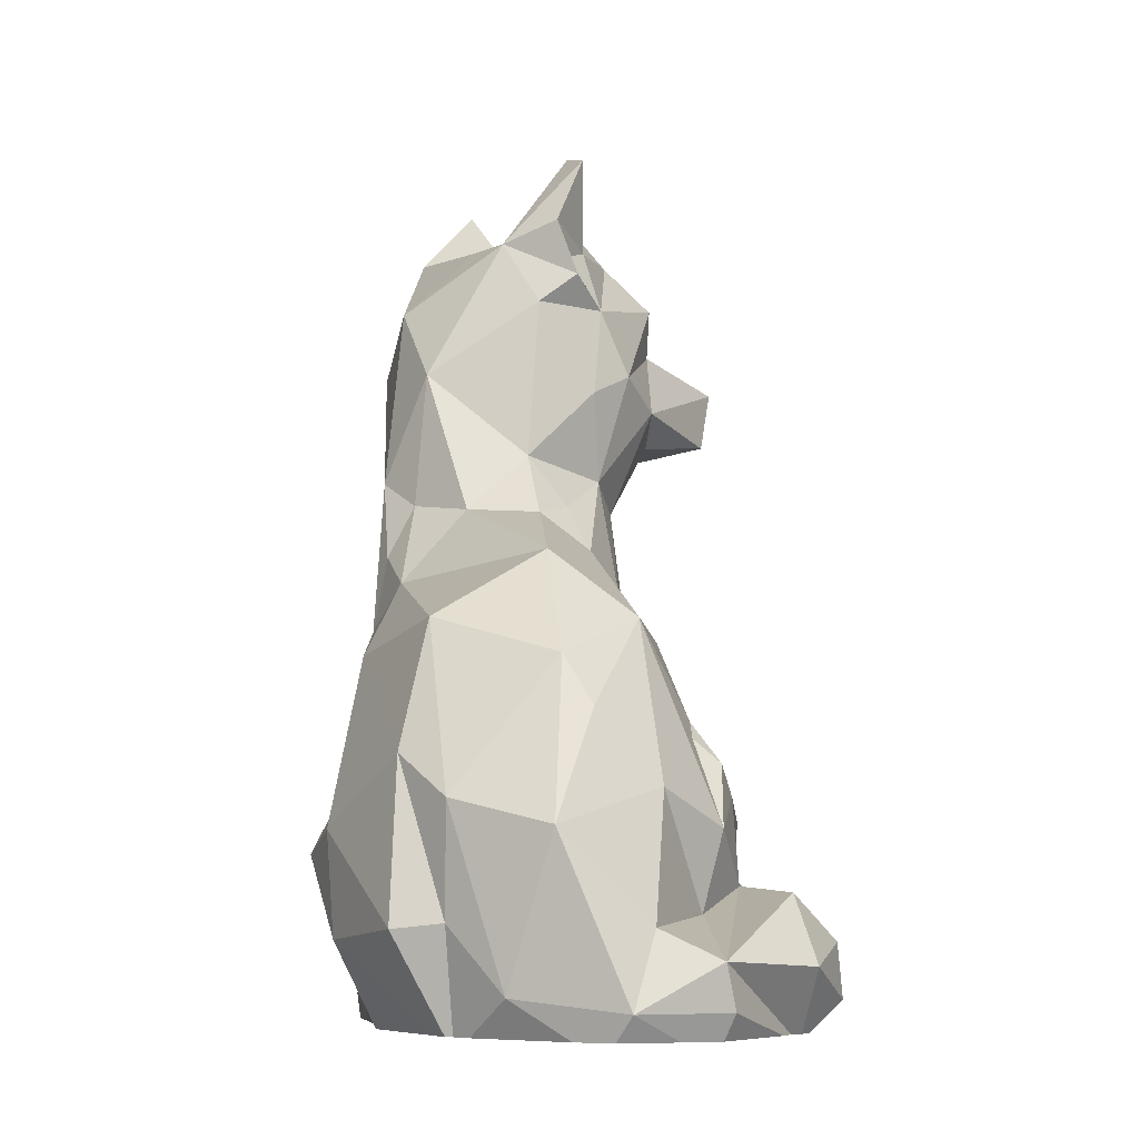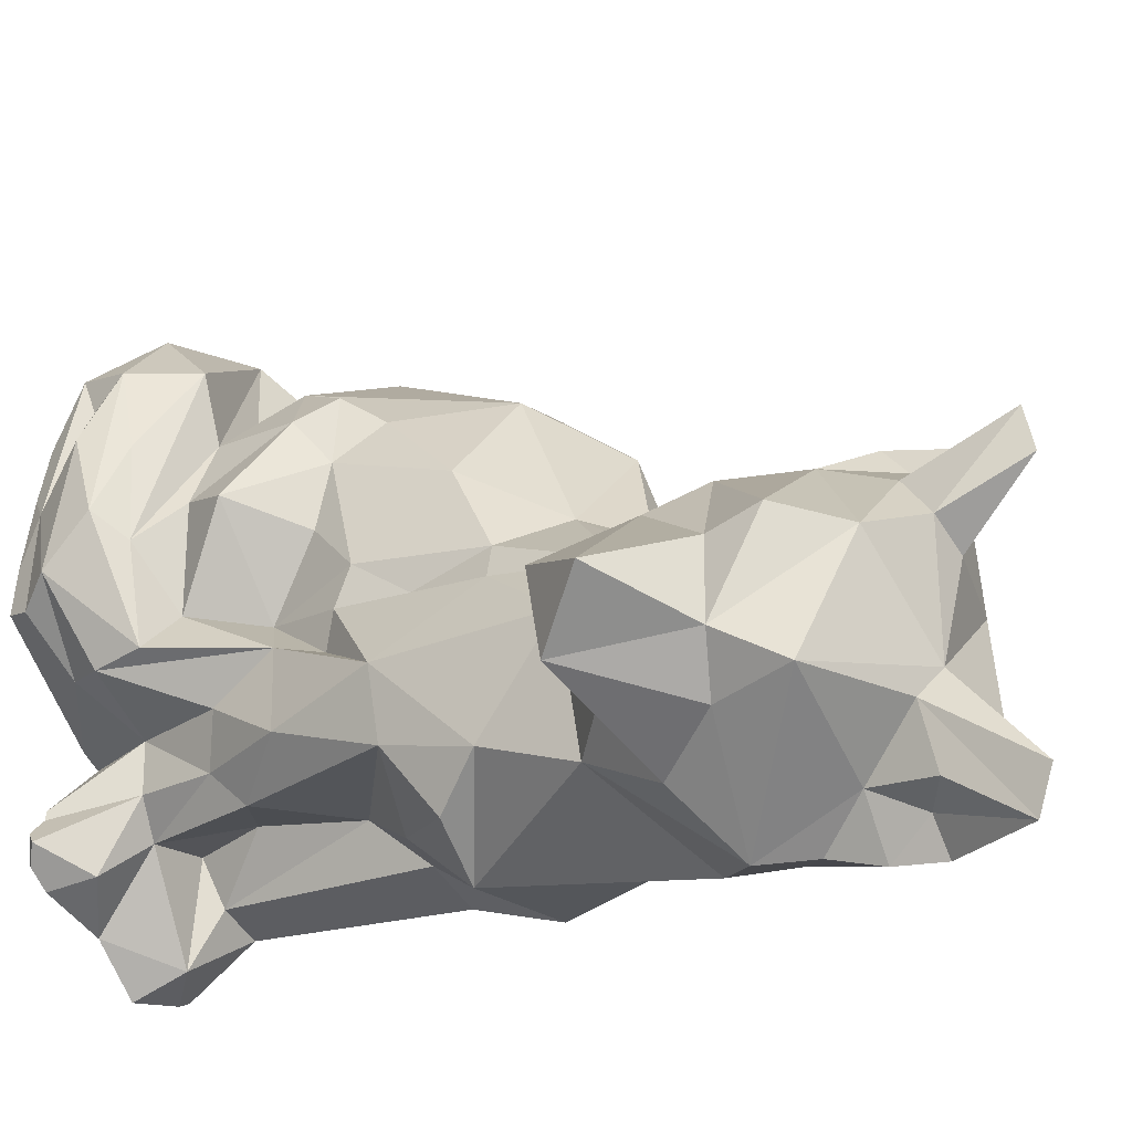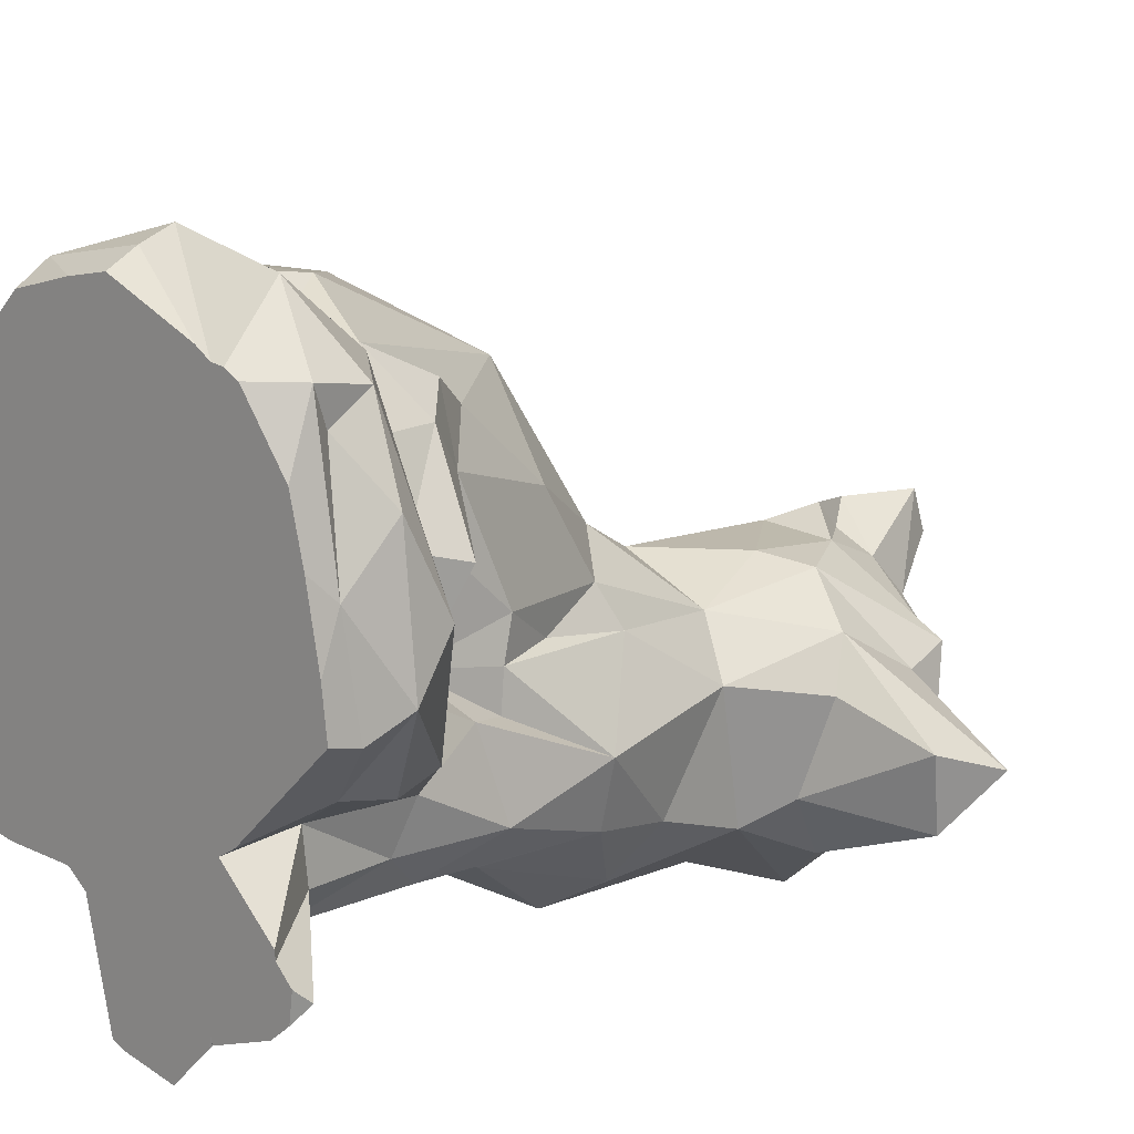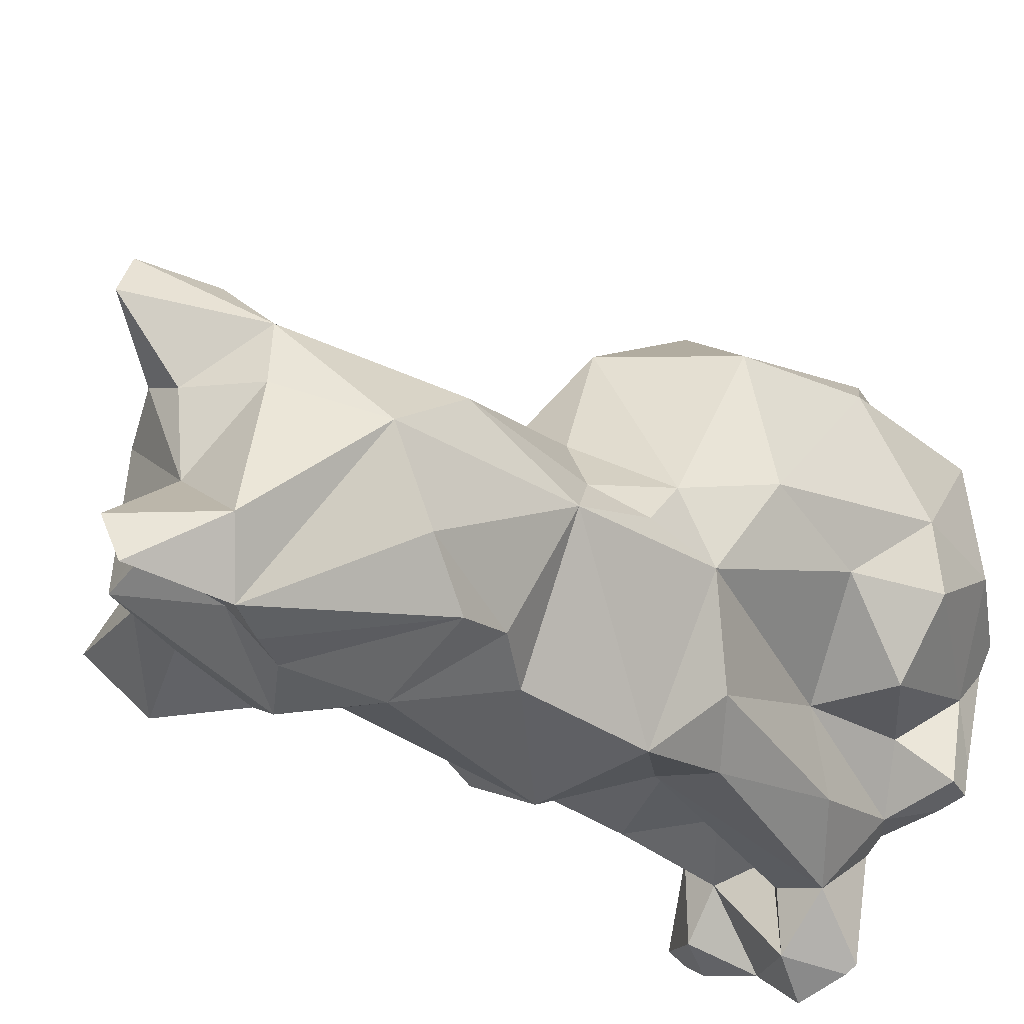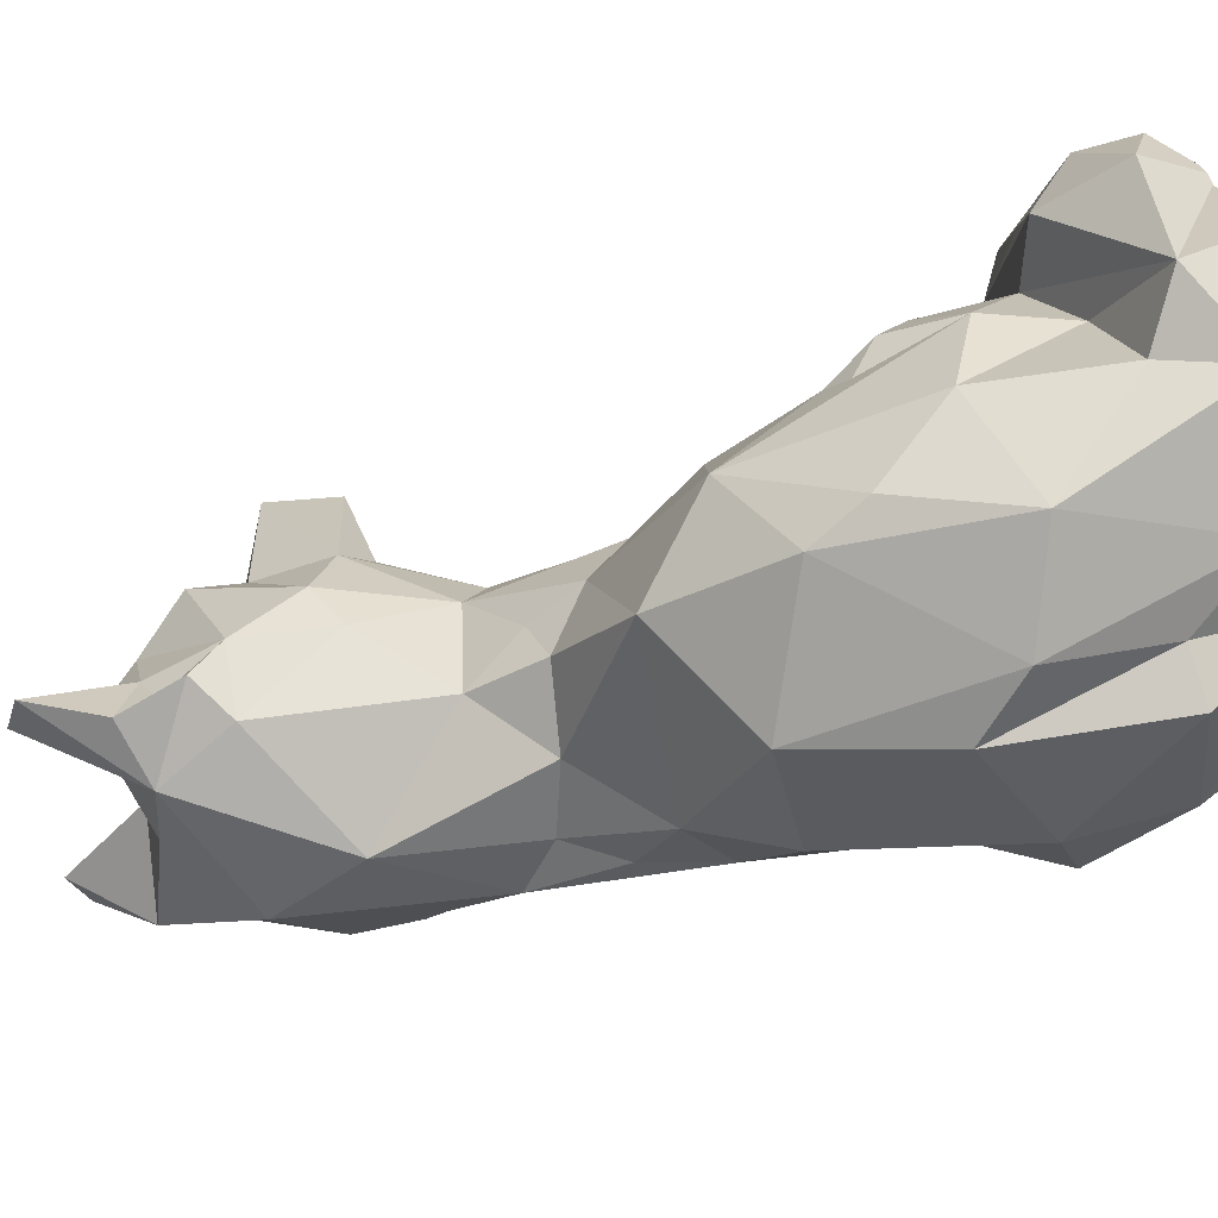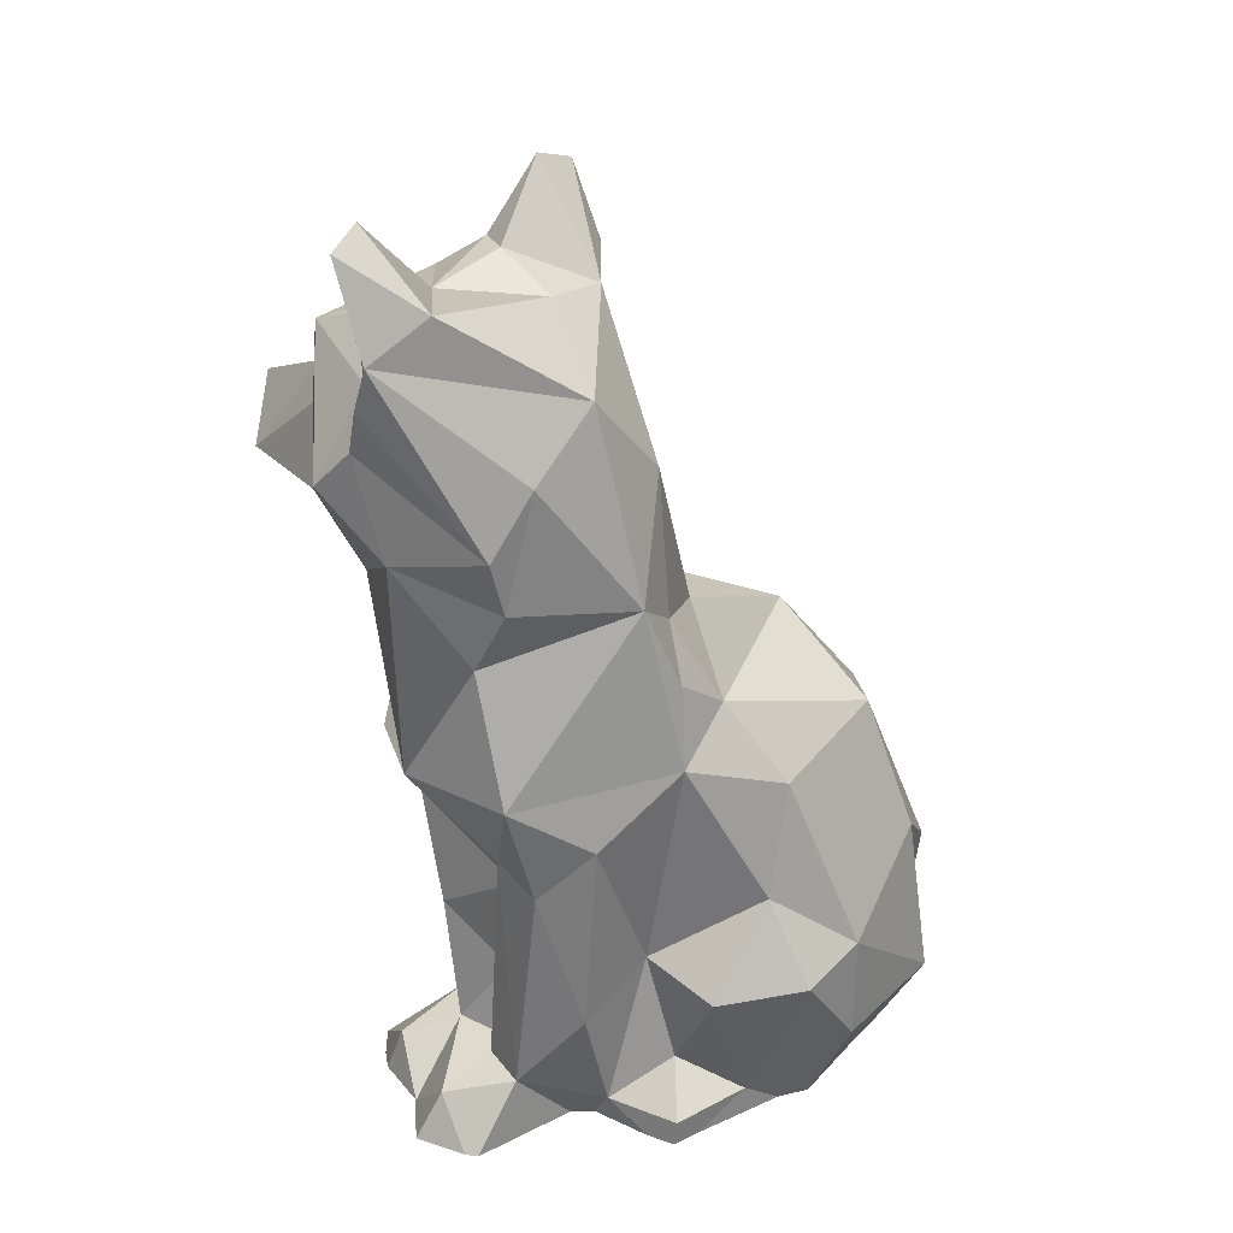
<metadata>
{"format":"obj","ext":"obj","renderer":"f3d","projection":"perspective","resolution":1024,"background":"white","views":[{"elev":-7.0,"azim":152.5,"up":"+Z"},{"elev":-26.6,"azim":-50.1,"up":"+Y"},{"elev":17.7,"azim":-139.0,"up":"+Y"},{"elev":-41.7,"azim":38.3,"up":"+Y"},{"elev":57.1,"azim":78.0,"up":"+Y"},{"elev":24.6,"azim":38.9,"up":"+Z"}]}
</metadata>
<code>
v 62.74 64 64.43
v 65.73 71.71 53.43
v 59.46 63.37 44.73
v 62.36 53.22 55.21
v 62.74 48.57 67.13
v 61.14 55.75 44.76
v 72.63 73.95 92.49
v 68.15 71.63 88.72
v 72.49 70.65 95.44
v 68.7 67.97 96.74
v 69.89 95.81 36.32
v 66.54 91.3 32.16
v 68.89 86.57 46.03
v 103.9 92 32.38
v 99.12 89.37 47.48
v 100.1 73.04 44.21
v 53.04 89.25 4.645
v 49.79 80.14 9.539
v 52.01 95.37 10.5
v 65 96.77 27.88
v 59.91 88.6 18.99
v 58.09 86.6 25.22
v 64.28 73.44 35.4
v 66.41 73.48 43.33
v 58.34 67.04 77.39
v 64.2 71.57 80.75
v 67.54 69.76 67.48
v 62.29 70.39 29.54
v 64.11 68.99 34.77
v 66.34 75.33 25.25
v 61.96 66.1 21.98
v 60.32 60.45 31.73
v 50.73 85.6 14.79
v 53.89 52.11 87.29
v 57.25 48.38 93.45
v 62.05 61.28 97.02
v 45.79 58.13 75.27
v 42.69 55.07 83.12
v 100.3 96.55 14.32
v 101.3 98.74 27.48
v 55.94 61.52 85.81
v 79.47 66.95 97
v 87.87 55.6 89.35
v 88.71 64.8 79.95
v 93.92 69.42 53.49
v 56.26 104.5 11.93
v 79.1 73.3 69.42
v 69.65 72.78 78.16
v 56.35 62.93 91.6
v 80.06 78.36 61.82
v 86.86 72.64 62.38
v 85.55 91.27 55.62
v 56.49 105.8 5.715
v 63.93 112.5 9.685
v 67.94 99.46 31.56
v 106.4 78.2 24.34
v 105.6 93.89 13.7
v 71.11 72.43 107.5
v 70.73 67.44 108.9
v 71.54 60.71 100.7
v 79.76 58.89 97.58
v 76.94 71.97 89.02
v 89.08 101.6 42.99
v 76.98 96.93 47.73
v 74.75 72.62 99.43
v 75 75.77 63.07
v 56.75 101.7 7.334
v 64.75 77.86 37.02
v 55.52 71.44 18.12
v 55.05 70.46 12.45
v 70.14 103.4 24.35
v 68.08 76.25 51.99
v 73.79 79.47 57.39
v 93.07 63.29 57.24
v 90.18 64.81 63.57
v 59.14 51.21 71.79
v 56.39 61.88 73.82
v 95.83 101.9 6.671
v 85.92 111.5 5.231
v 92.93 107.6 24.59
v 60.15 76.22 18.81
v 54.42 82.98 16.9
v 64.44 97.25 17.99
v 51.65 77.7 5.334
v 65.7 83.84 30.96
v 105.8 78.77 12.15
v 72.01 98.05 35.14
v 62.42 105.2 17.4
v 55.26 94.44 15.2
v 91.64 58.81 66.96
v 46.15 49.39 76.67
v 72.51 102.7 15.02
v 67.52 63.11 100.7
v 86.9 104.9 37.17
v 64.39 48.55 49.45
v 79.75 107.2 28.63
v 76.7 114.6 10.55
v 91.47 64.88 10.26
v 95.25 60.48 5.287
v 97.46 70.1 5.721
v 73.58 45.82 7.898
v 73.9 57.62 8.835
v 66.66 56.73 9.592
v 63.96 66.57 10.35
v 63.73 60.68 10.73
v 63.58 60.36 20.25
v 72.12 36.29 105.7
v 75.7 36.48 95.19
v 79.2 42.21 99.64
v 84.47 43.59 75.09
v 73.89 36.66 90.39
v 69.97 42.17 90.85
v 67.39 37.1 81.13
v 71.72 37.94 85.4
v 60.88 43.31 77.35
v 66.8 48.69 2.264
v 61.45 52.32 7.507
v 82.27 109.8 13.96
v 86.77 47.72 82.28
v 84.47 45.79 68.83
v 64.87 56.38 24.26
v 72.8 58.38 17.73
v 75.32 56.58 30.29
v 77.91 51.15 36.39
v 75.45 52.1 10.82
v 80.6 50.42 9.955
v 69.98 41.36 98.23
v 73.5 40.08 95.02
v 99.99 70.13 31.27
v 88.97 62.8 23.2
v 98.63 62.25 20.97
v 56.8 71.29 7.54
v 87.24 54.35 18.2
v 84.93 49.08 35.19
v 86.51 59.14 5.561
v 105.4 70.71 21.51
v 80.76 45.11 62.09
v 74.18 39.88 73.44
v 71.19 44.33 47.58
v 57.64 47.08 84.88
v 94.4 62.21 48.17
v 84.6 44.9 47.08
v 90.04 53 40.85
v 56.21 55.3 3.742
v 70.97 51.07 98.62
v 71.44 40.59 107.7
v 75.1 113.9 5.252
v 71.15 51.29 39.11
v 68.8 48.1 97.15
v 53.89 76.84 2.24
v 52.31 78.49 2.24
v 52.88 83.75 2.24
v 57.08 56.79 2.24
v 58.88 58.71 2.24
v 57.53 53.45 2.24
v 66.67 48.84 2.24
v 65.15 65.93 2.24
v 65.64 107.9 2.24
v 59.74 51.48 2.24
v 66.7 48.73 2.24
v 97.8 93.31 2.24
v 95.64 64.19 2.24
v 96.94 95.54 2.24
v 98.52 75.19 2.24
v 78 44.57 2.24
v 71.76 43.37 2.24
v 75.6 112.1 2.24
v 98.75 90.56 2.24
v 98.57 92.96 2.24
v 100.4 78.45 2.24
v 55.84 98.57 2.24
v 54.35 92.01 2.24
v 60.91 105.8 2.24
v 62.48 106.6 2.24
v 63.15 67.24 2.24
v 58.95 59.69 2.24
v 81.92 58.06 2.24
v 79.37 45.23 2.24
v 80.13 111.1 2.24
v 63.93 106.8 2.24
v 90 105.8 2.24
v 84.03 59.84 2.24
v 86.76 109.1 2.24
v 91.4 60.01 2.24
v 66.78 48.91 2.24
v 66.9 49.38 2.24
v 66.94 49.25 2.24
v 66.99 49.06 2.24
v 67.23 48.22 2.24
v 94.83 60.53 2.24
g obj_47039665
f 1 2 3
f 1 4 5
f 3 4 1
f 6 4 3
f 7 8 9
f 9 8 10
f 11 12 13
f 14 15 16
f 17 18 19
f 20 21 22
f 23 2 24
f 25 26 27
f 28 29 30
f 31 32 28
f 33 19 18
f 34 35 36
f 37 38 25
f 39 40 14
f 41 26 25
f 42 43 44
f 45 16 15
f 46 19 33
f 47 27 48
f 34 36 49
f 50 51 52
f 52 45 15
f 53 46 54
f 12 11 55
f 14 56 57
f 40 15 14
f 51 45 52
f 42 58 59
f 42 60 61
f 7 42 62
f 62 8 7
f 63 64 52
f 42 65 58
f 25 38 41
f 27 47 66
f 64 11 13
f 53 67 46
f 68 23 24
f 10 65 9
f 65 42 7
f 69 18 70
f 71 11 64
f 72 27 73
f 2 27 72
f 74 45 75
f 1 76 77
f 62 48 8
f 78 79 80
f 39 14 57
f 81 28 30
f 81 21 82
f 30 22 81
f 21 83 82
f 84 18 17
f 30 68 85
f 40 78 80
f 56 86 57
f 71 87 11
f 22 12 20
f 69 81 82
f 28 32 3
f 32 6 3
f 50 47 51
f 58 65 10
f 88 46 89
f 82 88 89
f 49 36 8
f 38 34 41
f 34 49 41
f 73 50 52
f 64 13 73
f 27 2 1
f 72 73 13
f 44 47 62
f 44 90 75
f 75 51 44
f 24 72 68
f 26 48 27
f 1 25 27
f 91 38 37
f 50 66 47
f 37 77 76
f 61 43 42
f 80 63 40
f 12 22 85
f 13 68 72
f 62 47 48
f 68 12 85
f 71 92 83
f 20 83 21
f 33 82 89
f 81 22 21
f 75 45 51
f 3 2 23
f 23 68 30
f 23 30 29
f 28 3 29
f 49 8 26
f 48 26 8
f 27 66 73
f 1 77 25
f 85 22 30
f 24 2 72
f 51 47 44
f 73 52 64
f 93 58 10
f 50 73 66
f 77 37 25
f 5 76 1
f 63 52 15
f 59 60 42
f 42 44 62
f 41 49 26
f 80 94 63
f 55 87 71
f 67 17 19
f 53 17 67
f 36 10 8
f 33 18 69
f 95 4 6
f 40 39 78
f 96 71 64
f 68 13 12
f 87 55 11
f 71 83 20
f 71 20 55
f 82 83 88
f 70 28 69
f 89 46 33
f 20 12 55
f 67 19 46
f 40 63 15
f 69 82 33
f 93 59 58
f 23 29 3
f 36 93 10
f 69 28 81
f 97 88 83
f 97 83 92
f 98 99 100
f 101 102 103
f 104 31 70
f 105 106 104
f 107 108 109
f 110 108 111
f 112 113 114
f 5 113 115
f 116 103 117
f 118 96 80
f 119 110 120
f 121 122 123
f 124 125 126
f 127 112 128
f 104 106 31
f 105 117 103
f 54 46 88
f 56 14 16
f 103 122 121
f 105 103 106
f 31 28 70
f 129 130 131
f 132 104 70
f 126 133 134
f 102 122 103
f 91 37 76
f 135 130 133
f 136 131 100
f 132 70 18
f 103 116 101
f 125 101 126
f 101 125 102
f 137 138 139
f 5 138 113
f 91 115 140
f 141 90 142
f 119 90 43
f 16 141 129
f 140 35 34
f 134 133 143
f 133 126 135
f 88 97 54
f 134 143 142
f 98 135 99
f 130 135 98
f 86 136 100
f 117 105 144
f 94 96 64
f 4 95 139
f 145 146 109
f 113 112 35
f 141 130 129
f 128 112 111
f 97 79 147
f 137 120 138
f 138 5 139
f 129 131 136
f 108 107 128
f 43 109 108
f 110 114 138
f 130 141 143
f 86 56 136
f 148 6 123
f 121 32 106
f 125 122 102
f 80 79 118
f 9 65 7
f 43 90 44
f 35 145 36
f 61 145 109
f 145 35 149
f 61 109 43
f 61 60 145
f 113 35 140
f 140 34 91
f 56 129 136
f 107 109 146
f 149 127 107
f 149 107 146
f 112 114 111
f 108 128 111
f 108 110 119
f 111 114 110
f 127 149 112
f 149 35 112
f 113 140 115
f 138 120 110
f 138 114 113
f 139 95 148
f 134 124 126
f 118 79 97
f 119 43 108
f 36 145 93
f 91 76 115
f 91 34 38
f 120 90 119
f 142 90 137
f 75 90 74
f 90 141 74
f 141 45 74
f 139 5 4
f 18 84 132
f 143 133 130
f 71 96 92
f 123 125 124
f 93 60 59
f 131 130 98
f 106 32 31
f 123 6 121
f 6 32 121
f 107 127 128
f 145 60 93
f 120 137 90
f 6 148 95
f 142 137 139
f 124 142 139
f 16 129 56
f 100 131 98
f 96 118 92
f 141 142 143
f 148 123 124
f 142 124 134
f 148 124 139
f 123 122 125
f 103 121 106
f 92 118 97
f 76 5 115
f 64 63 94
f 94 80 96
f 45 141 16
f 149 146 145
f 150 151 152
f 153 154 155
f 156 157 158
f 156 159 157
f 160 159 156
f 161 162 163
f 164 162 161
f 165 166 167
f 168 164 169
f 170 164 168
f 171 150 172
f 173 150 171
f 174 150 173
f 175 150 174
f 159 154 176
f 159 155 154
f 177 178 179
f 157 175 180
f 181 182 183
f 184 182 181
f 176 157 159
f 161 169 164
f 152 172 150
f 180 158 157
f 158 185 156
f 158 186 185
f 158 187 186
f 158 188 187
f 158 189 188
f 158 166 189
f 158 167 166
f 181 190 184
f 181 162 190
f 181 163 162
f 167 178 165
f 167 179 178
f 179 182 177
f 179 183 182
f 174 180 175
f 181 183 79
f 181 79 78
f 161 163 78
f 161 78 39
f 169 161 39
f 169 39 57
f 152 151 84
f 152 84 17
f 174 173 53
f 174 53 54
f 167 158 147
f 171 172 17
f 171 17 53
f 168 169 57
f 168 57 86
f 170 168 86
f 163 181 78
f 172 152 17
f 175 157 104
f 175 104 132
f 189 166 101
f 189 101 116
f 155 159 117
f 155 117 144
f 166 165 101
f 182 184 135
f 151 150 132
f 151 132 84
f 157 176 104
f 162 164 100
f 176 154 105
f 176 105 104
f 178 177 126
f 154 153 144
f 154 144 105
f 159 160 116
f 159 116 117
f 179 167 147
f 179 147 79
f 158 180 97
f 158 97 147
f 190 162 100
f 190 100 99
f 180 174 54
f 180 54 97
f 164 170 86
f 164 86 100
f 177 182 135
f 177 135 126
f 150 175 132
f 153 155 144
f 165 178 126
f 165 126 101
f 184 190 99
f 184 99 135
f 160 156 116
f 186 187 116
f 156 185 116
f 185 186 116
f 173 171 53
f 183 179 79
f 188 189 116
f 187 188 116

</code>
